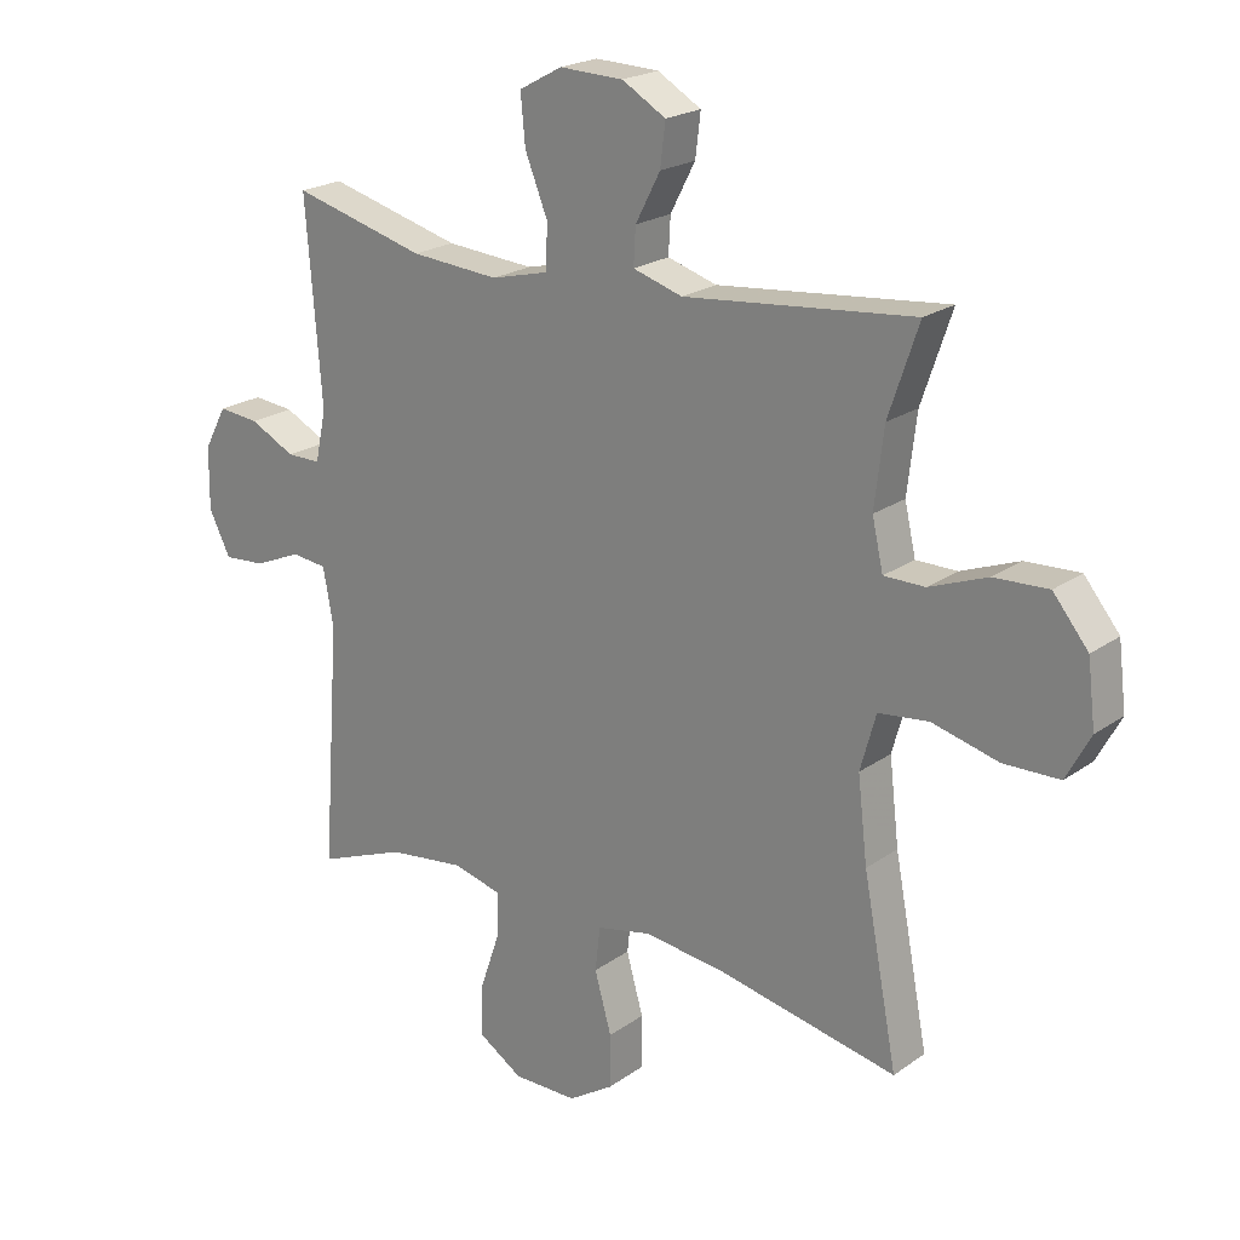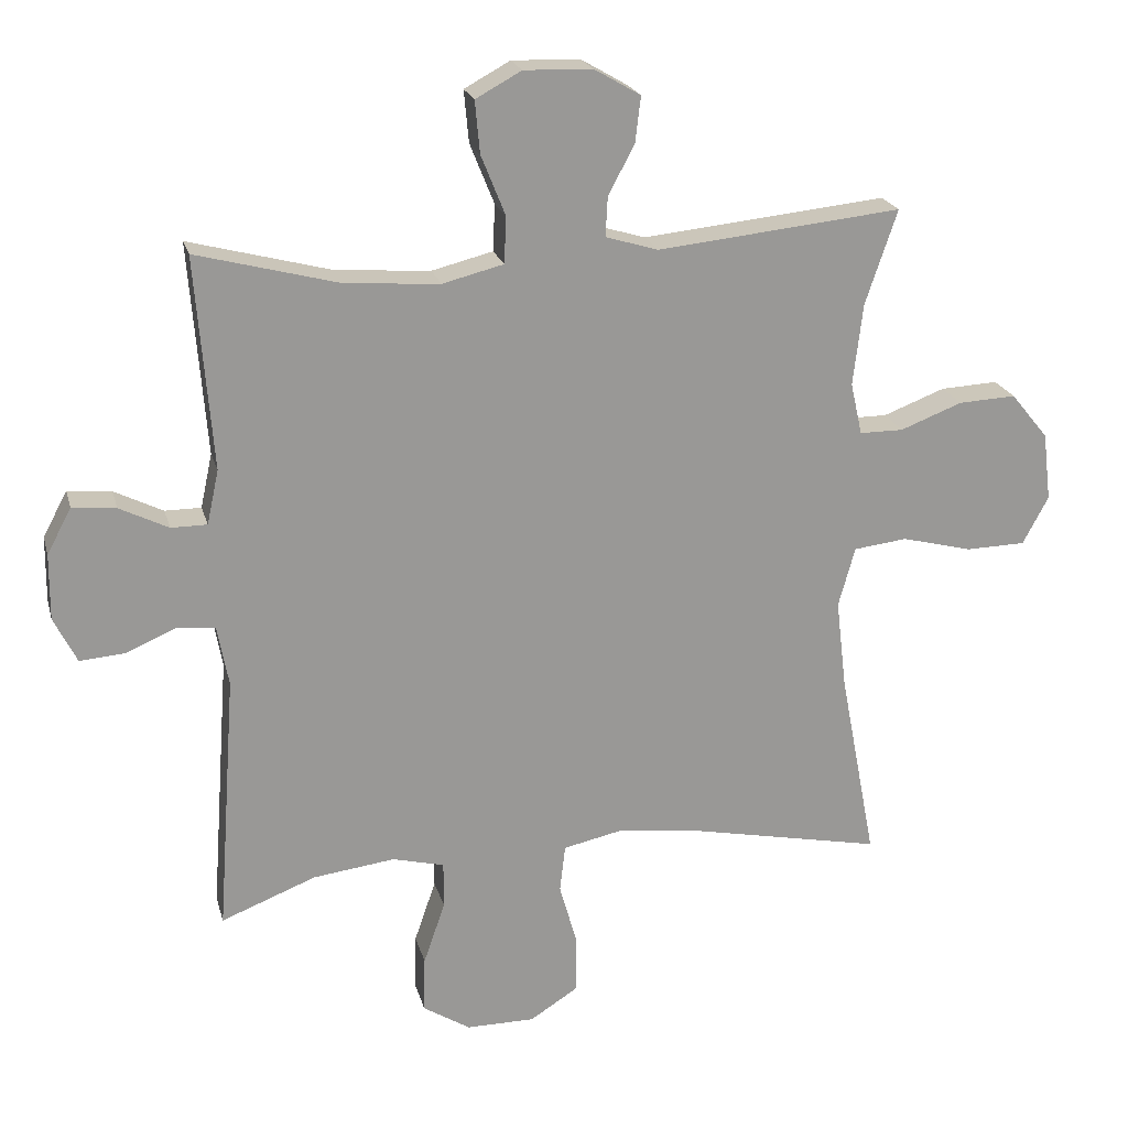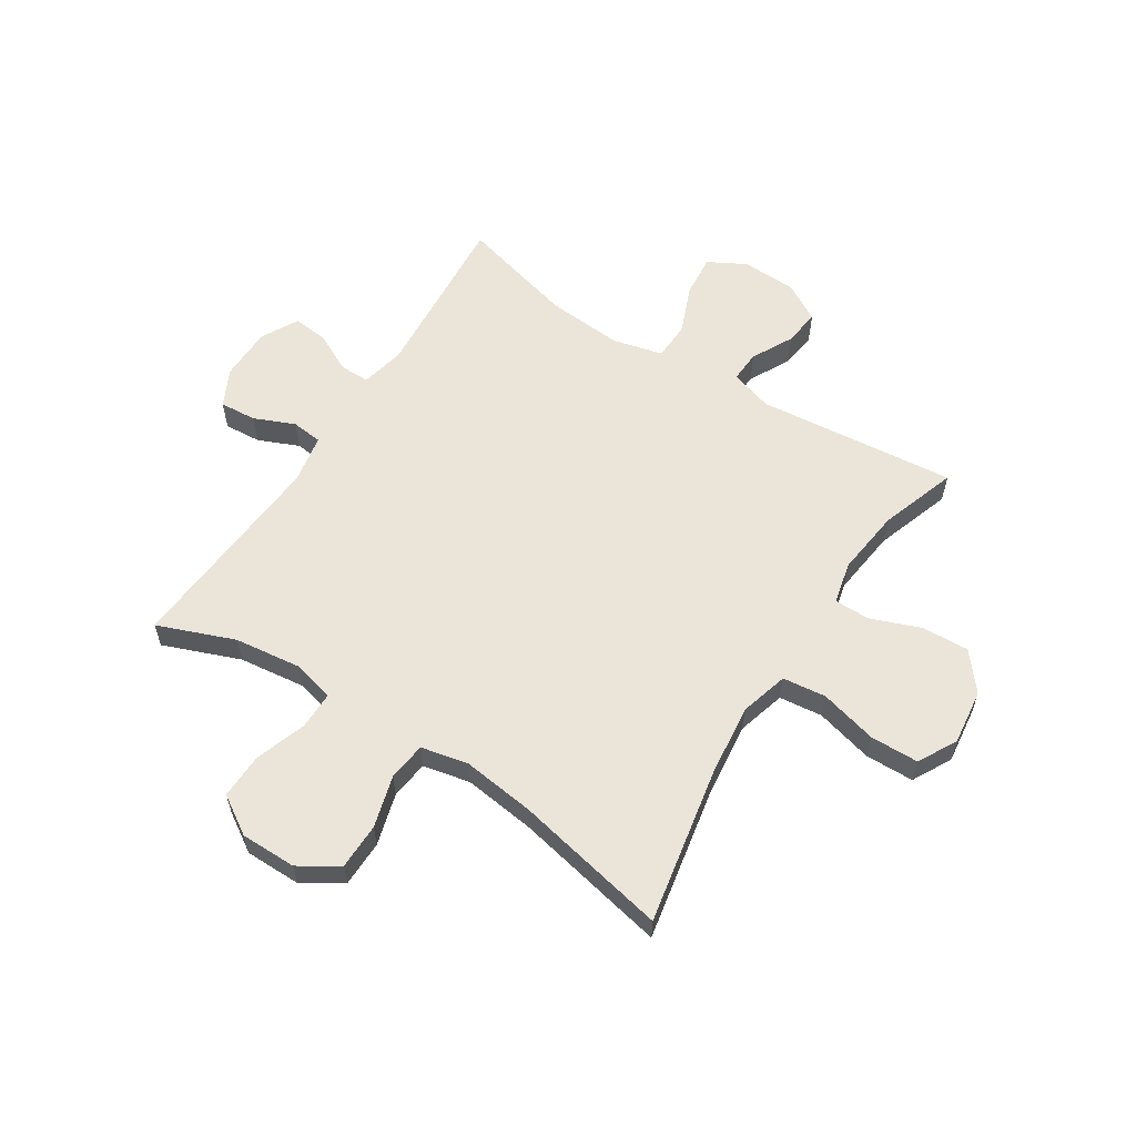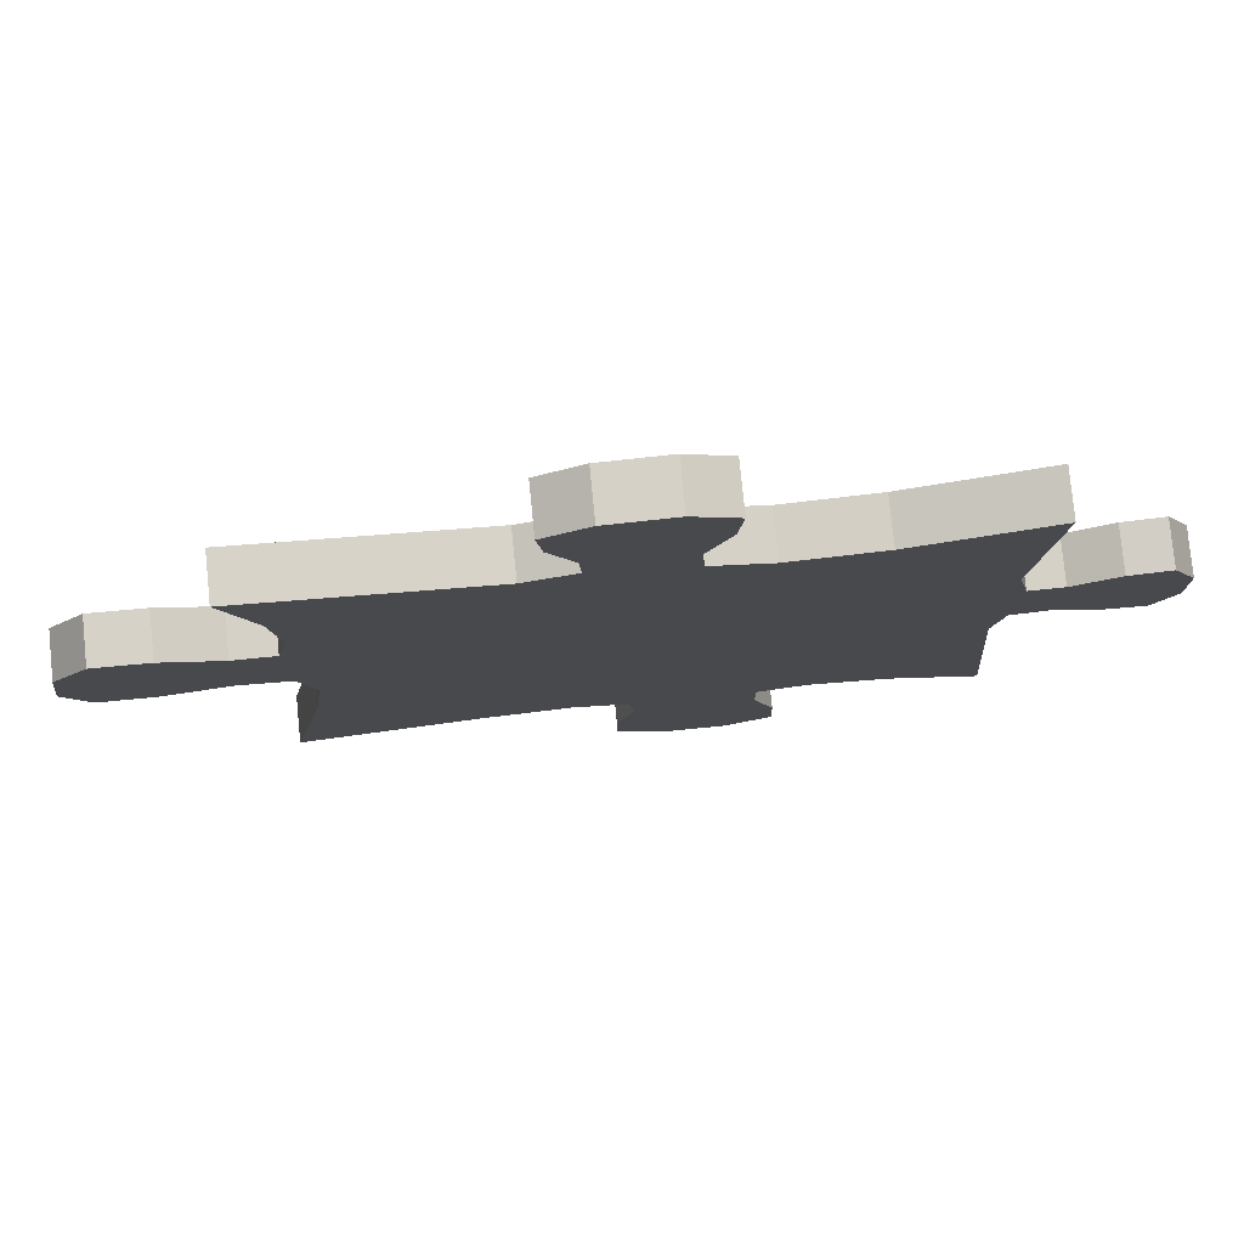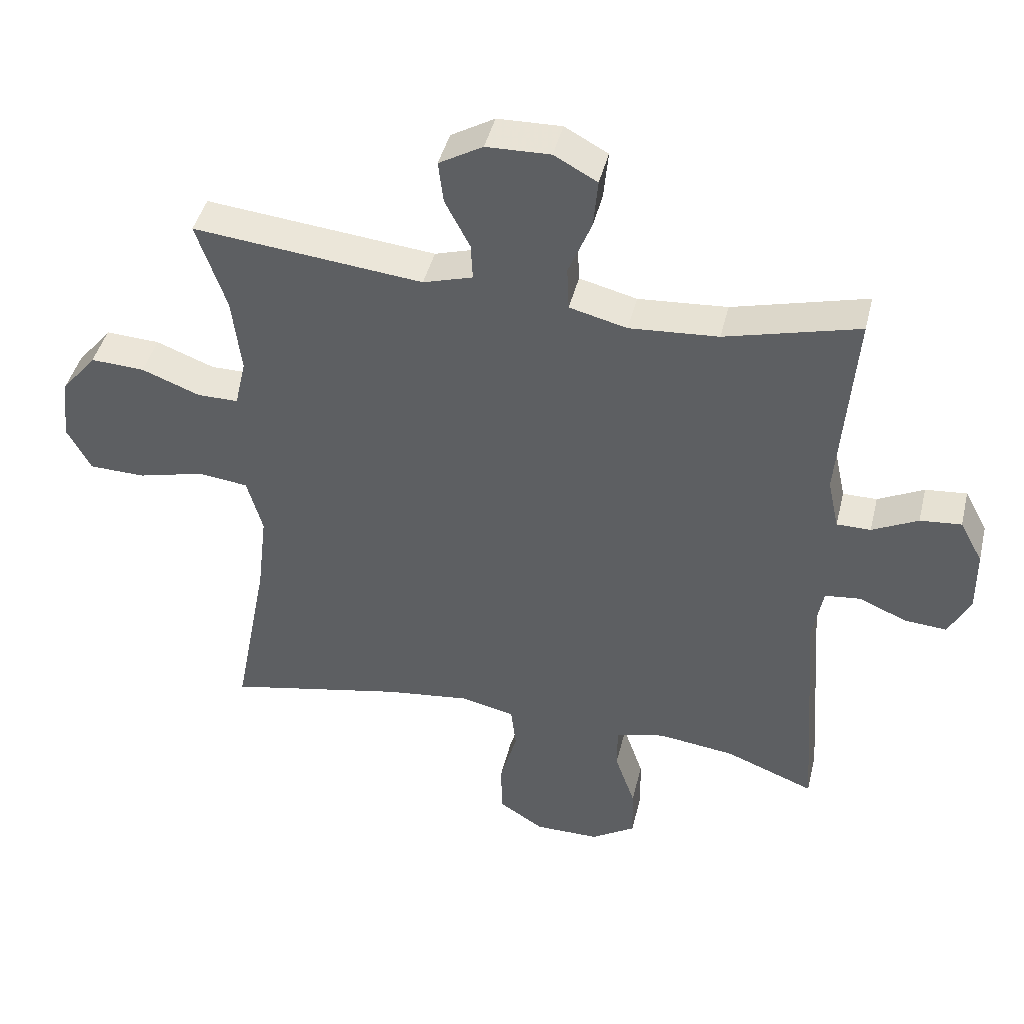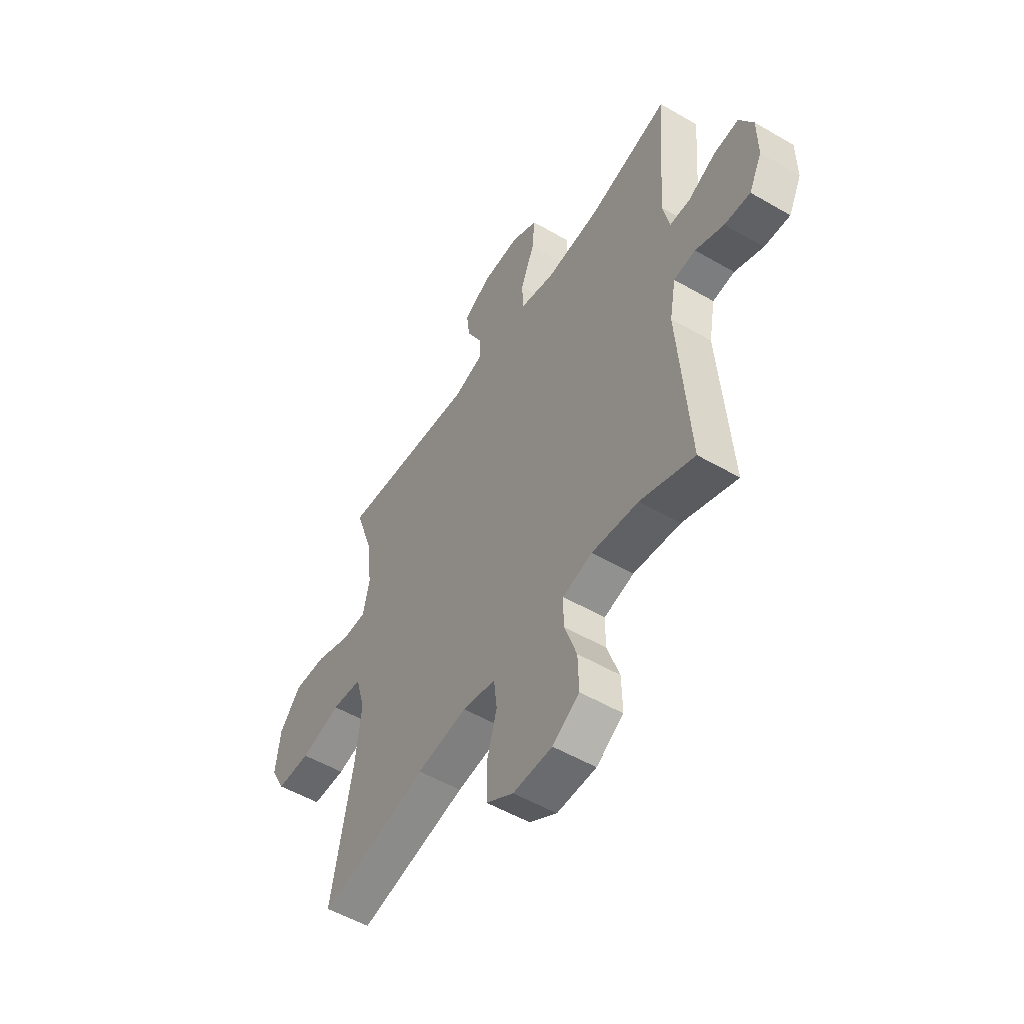
<metadata>
{"format":"obj","ext":"obj","renderer":"f3d","projection":"perspective","resolution":1024,"background":"white","views":[{"elev":21.4,"azim":-141.0,"up":"+Z"},{"elev":21.3,"azim":165.9,"up":"+Z"},{"elev":59.0,"azim":-147.3,"up":"+Y"},{"elev":78.8,"azim":-5.7,"up":"+Z"},{"elev":43.5,"azim":13.5,"up":"+Z"},{"elev":-53.4,"azim":58.2,"up":"+Z"}]}
</metadata>
<code>
v 0.5 0.07 -0.5
v 0.364 0.07 -0.447
v 0.246 0.07 -0.432
v 0.171 0.07 -0.451
v 0.171 0.07 -0.518
v 0.202 0.07 -0.608
v 0.204 0.07 -0.689
v 0.136 0.07 -0.732
v 0.037 0.07 -0.732
v -0.032 0.07 -0.688
v -0.033 0.07 -0.606
v -0.007 0.07 -0.514
v -0.015 0.07 -0.446
v -0.099 0.07 -0.428
v -0.227 0.07 -0.444
v -0.5 0.07 -0.5
v -0.447 0.07 -0.223
v -0.432 0.07 -0.095
v -0.456 0.07 -0.009
v -0.533 0.07 0
v -0.635 0.07 -0.026
v -0.721 0.07 -0.024
v -0.758 0.07 0.045
v -0.746 0.07 0.143
v -0.692 0.07 0.209
v -0.609 0.07 0.205
v -0.52 0.07 0.171
v -0.457 0.07 0.171
v -0.44 0.07 0.246
v -0.454 0.07 0.364
v -0.5 0.07 0.5
v -0.148 0.07 0.464
v -0.072 0.07 0.487
v -0.075 0.07 0.543
v -0.113 0.07 0.616
v -0.121 0.07 0.681
v -0.054 0.07 0.72
v 0.044 0.07 0.723
v 0.11 0.07 0.687
v 0.103 0.07 0.612
v 0.068 0.07 0.525
v 0.071 0.07 0.458
v 0.159 0.07 0.436
v 0.295 0.07 0.446
v 0.5 0.07 0.5
v 0.476 0.07 0.194
v 0.493 0.07 0.116
v 0.545 0.07 0.116
v 0.615 0.07 0.151
v 0.678 0.07 0.157
v 0.713 0.07 0.092
v 0.714 0.07 -0.003
v 0.681 0.07 -0.069
v 0.616 0.07 -0.064
v 0.544 0.07 -0.033
v 0.489 0.07 -0.039
v 0.473 0.07 -0.126
v 0.5 0 -0.5
v 0.364 0 -0.447
v 0.246 0 -0.432
v 0.171 0 -0.451
v 0.171 0 -0.518
v 0.202 0 -0.608
v 0.204 0 -0.689
v 0.136 0 -0.732
v 0.037 0 -0.732
v -0.032 0 -0.688
v -0.033 0 -0.606
v -0.007 0 -0.514
v -0.015 0 -0.446
v -0.099 0 -0.428
v -0.227 0 -0.444
v -0.5 0 -0.5
v -0.447 0 -0.223
v -0.432 0 -0.095
v -0.456 0 -0.009
v -0.533 0 0
v -0.635 0 -0.026
v -0.721 0 -0.024
v -0.758 0 0.045
v -0.746 0 0.143
v -0.692 0 0.209
v -0.609 0 0.205
v -0.52 0 0.171
v -0.457 0 0.171
v -0.44 0 0.246
v -0.454 0 0.364
v -0.5 0 0.5
v -0.148 0 0.464
v -0.072 0 0.487
v -0.075 0 0.543
v -0.113 0 0.616
v -0.121 0 0.681
v -0.054 0 0.72
v 0.044 0 0.723
v 0.11 0 0.687
v 0.103 0 0.612
v 0.068 0 0.525
v 0.071 0 0.458
v 0.159 0 0.436
v 0.295 0 0.446
v 0.5 0 0.5
v 0.476 0 0.194
v 0.493 0 0.116
v 0.545 0 0.116
v 0.615 0 0.151
v 0.678 0 0.157
v 0.713 0 0.092
v 0.714 0 -0.003
v 0.681 0 -0.069
v 0.616 0 -0.064
v 0.544 0 -0.033
v 0.489 0 -0.039
v 0.473 0 -0.126
f 53 54 55
f 52 53 55
f 51 52 55
f 50 51 55
f 49 50 55
f 48 49 55
f 47 48 55 56
f 46 47 56 57
f 44 45 46
f 43 44 46 57
f 39 40 41
f 38 39 41
f 37 38 41
f 36 37 41
f 35 36 41
f 34 35 41
f 33 34 41 42
f 57 1 2
f 43 57 2
f 42 43 2
f 33 42 2
f 32 33 2
f 25 26 27
f 24 25 27
f 23 24 27
f 22 23 27
f 21 22 27
f 20 21 27
f 19 20 27 28
f 18 19 28 29
f 15 16 17
f 14 15 17 18
f 13 14 18 29
f 10 11 12
f 9 10 12
f 8 9 12
f 7 8 12
f 6 7 12
f 5 6 12
f 4 5 12 13
f 13 29 30
f 4 13 30
f 3 4 30
f 30 31 32
f 3 30 32
f 2 3 32
f 112 111 110
f 112 110 109
f 112 109 108
f 112 108 107
f 112 107 106
f 112 106 105
f 113 112 105 104
f 114 113 104 103
f 103 102 101
f 114 103 101 100
f 98 97 96
f 98 96 95
f 98 95 94
f 98 94 93
f 98 93 92
f 98 92 91
f 99 98 91 90
f 59 58 114
f 59 114 100
f 59 100 99
f 59 99 90
f 59 90 89
f 84 83 82
f 84 82 81
f 84 81 80
f 84 80 79
f 84 79 78
f 84 78 77
f 85 84 77 76
f 86 85 76 75
f 74 73 72
f 75 74 72 71
f 86 75 71 70
f 69 68 67
f 69 67 66
f 69 66 65
f 69 65 64
f 69 64 63
f 69 63 62
f 70 69 62 61
f 87 86 70
f 87 70 61
f 87 61 60
f 89 88 87
f 89 87 60
f 89 60 59
f 1 58 59 2
f 2 59 60 3
f 3 60 61 4
f 4 61 62 5
f 5 62 63 6
f 6 63 64 7
f 7 64 65 8
f 8 65 66 9
f 9 66 67 10
f 10 67 68 11
f 11 68 69 12
f 12 69 70 13
f 13 70 71 14
f 14 71 72 15
f 15 72 73 16
f 16 73 74 17
f 17 74 75 18
f 18 75 76 19
f 19 76 77 20
f 20 77 78 21
f 21 78 79 22
f 22 79 80 23
f 23 80 81 24
f 24 81 82 25
f 25 82 83 26
f 26 83 84 27
f 27 84 85 28
f 28 85 86 29
f 29 86 87 30
f 30 87 88 31
f 31 88 89 32
f 32 89 90 33
f 33 90 91 34
f 34 91 92 35
f 35 92 93 36
f 36 93 94 37
f 37 94 95 38
f 38 95 96 39
f 39 96 97 40
f 40 97 98 41
f 41 98 99 42
f 42 99 100 43
f 43 100 101 44
f 44 101 102 45
f 45 102 103 46
f 46 103 104 47
f 47 104 105 48
f 48 105 106 49
f 49 106 107 50
f 50 107 108 51
f 51 108 109 52
f 52 109 110 53
f 53 110 111 54
f 54 111 112 55
f 55 112 113 56
f 56 113 114 57
f 57 114 58 1

</code>
